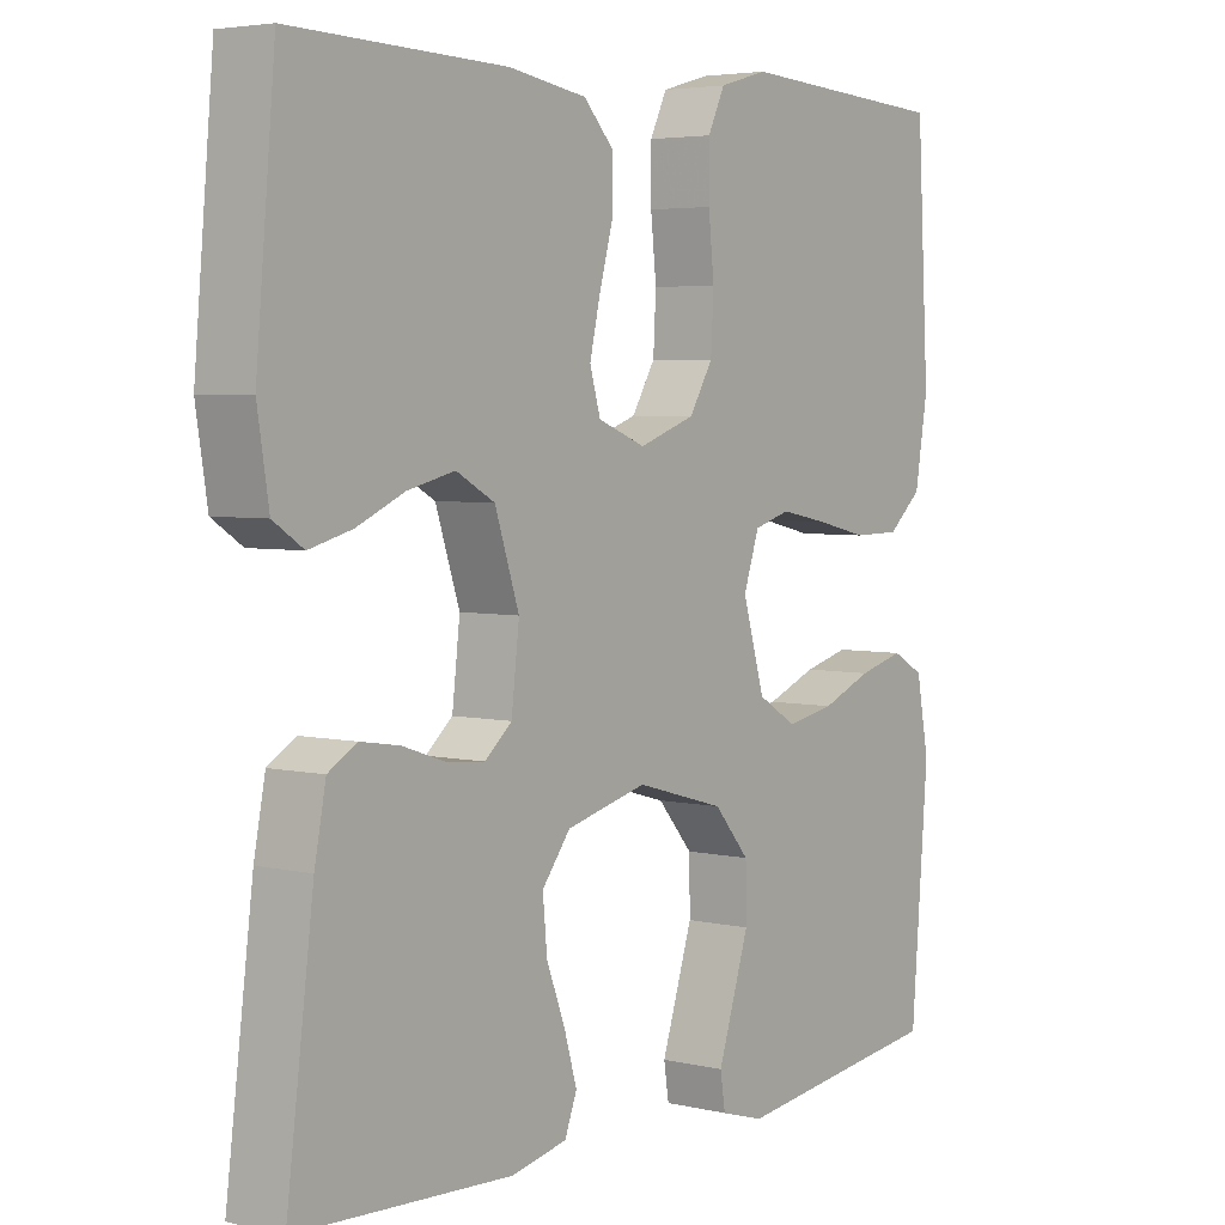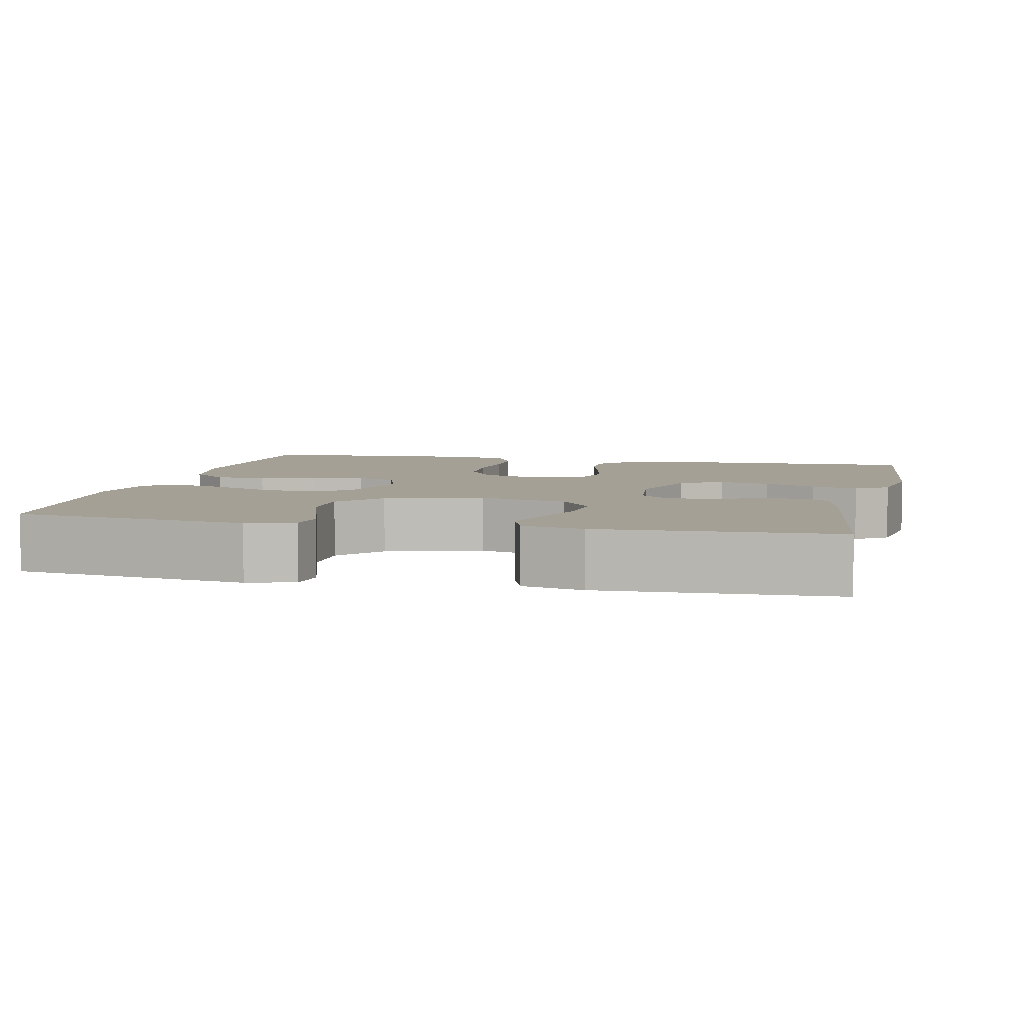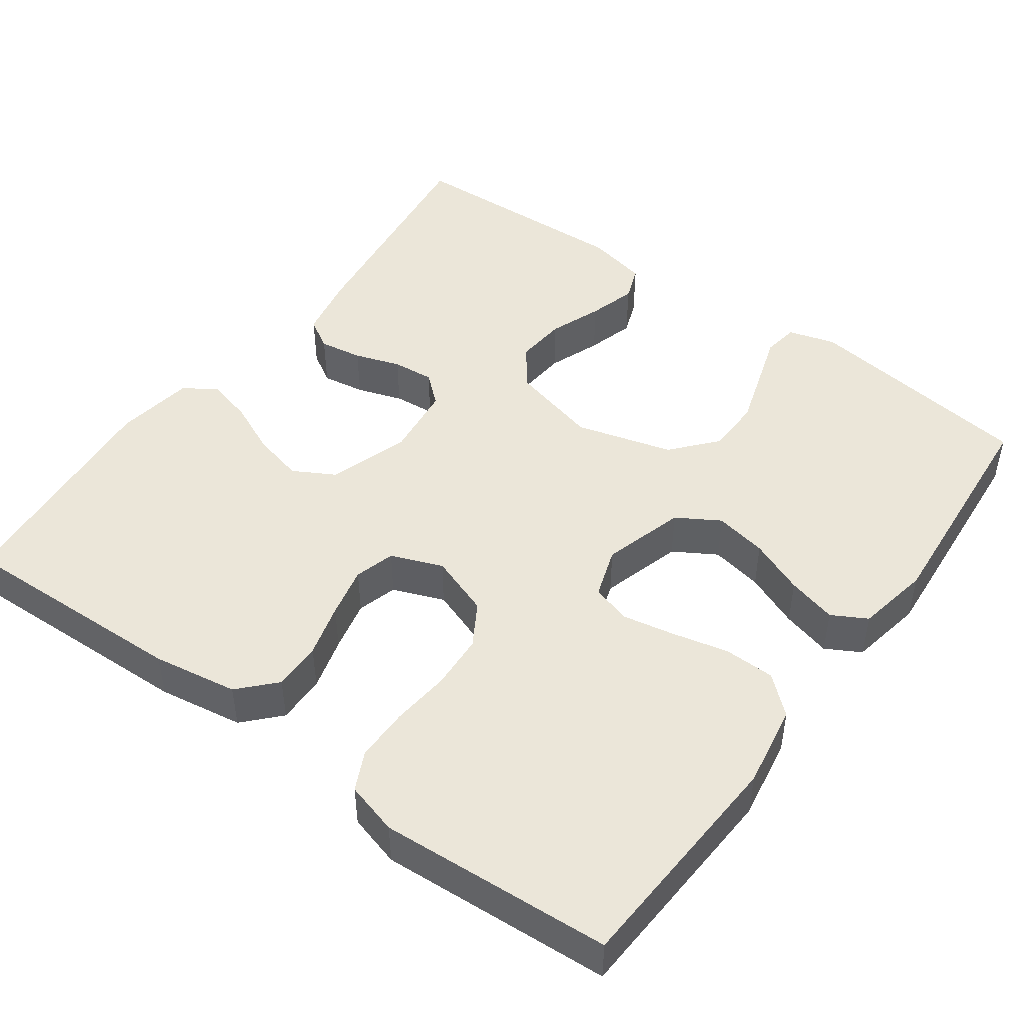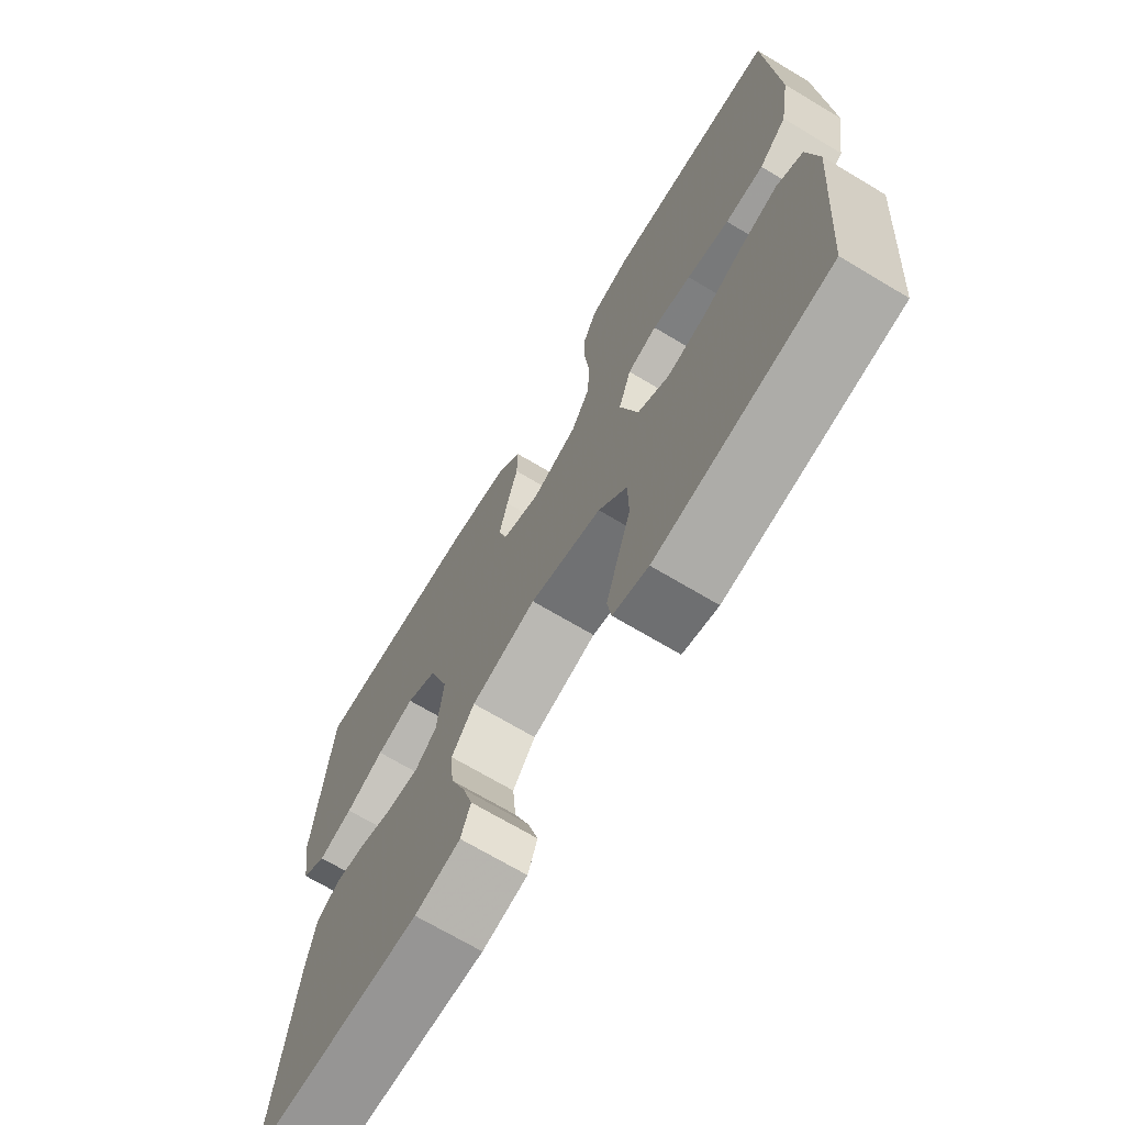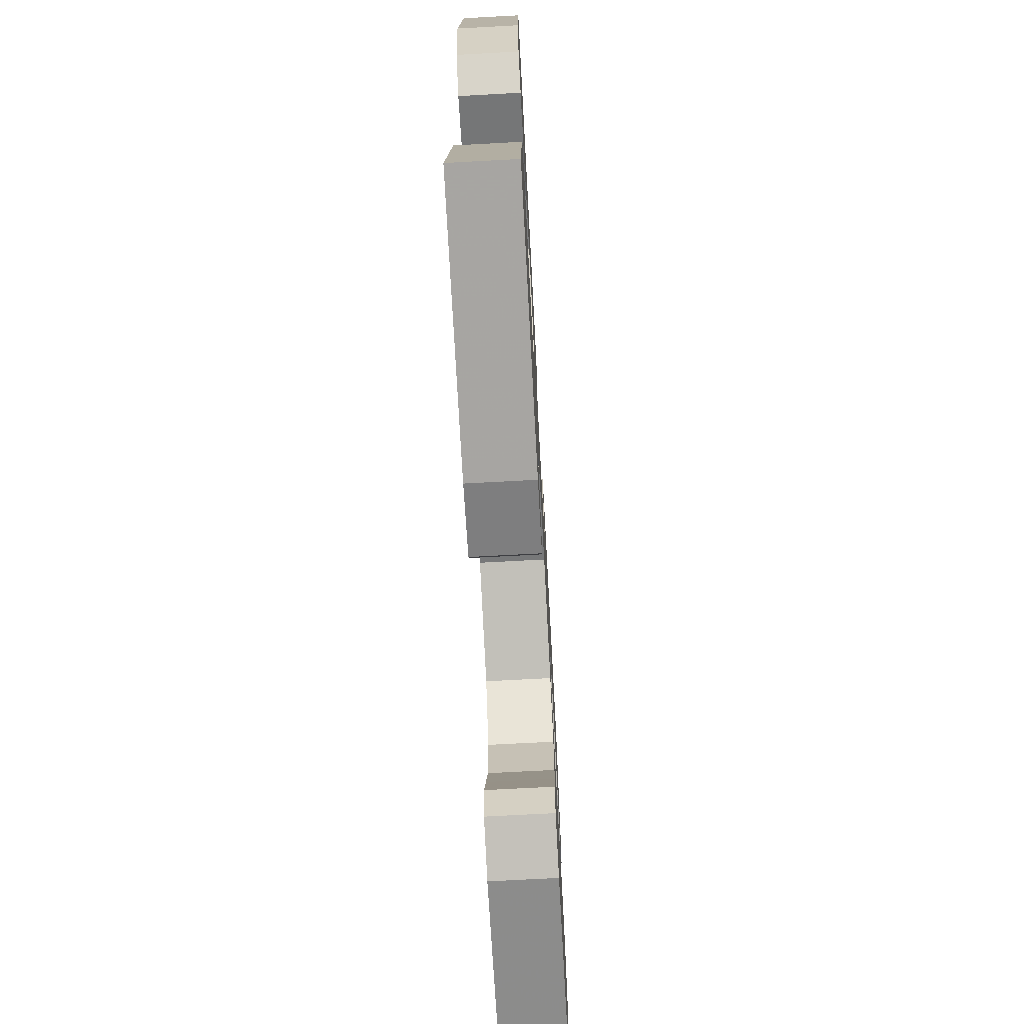
<metadata>
{"format":"obj","ext":"obj","renderer":"f3d","projection":"perspective","resolution":1024,"background":"white","views":[{"elev":4.3,"azim":-52.9,"up":"+Z"},{"elev":5.8,"azim":-167.3,"up":"+Y"},{"elev":47.4,"azim":36.0,"up":"+Y"},{"elev":-69.9,"azim":59.1,"up":"+Z"},{"elev":-71.5,"azim":-86.9,"up":"+Z"}]}
</metadata>
<code>
v 0.5 0.07 -0.5
v 0.2 0.07 -0.539
v 0.139 0.07 -0.521
v 0.132 0.07 -0.475
v 0.153 0.07 -0.41
v 0.176 0.07 -0.338
v 0.175 0.07 -0.267
v 0.125 0.07 -0.209
v 0 0.07 -0.174
v -0.114 0.07 -0.203
v -0.154 0.07 -0.255
v -0.148 0.07 -0.321
v -0.122 0.07 -0.389
v -0.104 0.07 -0.451
v -0.121 0.07 -0.496
v -0.2 0.07 -0.513
v -0.5 0.07 -0.5
v -0.462 0.07 -0.2
v -0.446 0.07 -0.118
v -0.406 0.07 -0.094
v -0.35 0.07 -0.103
v -0.291 0.07 -0.123
v -0.237 0.07 -0.128
v -0.199 0.07 -0.095
v -0.188 0.07 0
v -0.222 0.07 0.103
v -0.276 0.07 0.133
v -0.342 0.07 0.117
v -0.409 0.07 0.087
v -0.469 0.07 0.071
v -0.511 0.07 0.099
v -0.527 0.07 0.2
v -0.5 0.07 0.5
v -0.2 0.07 0.49
v -0.09 0.07 0.472
v -0.047 0.07 0.426
v -0.048 0.07 0.363
v -0.067 0.07 0.294
v -0.082 0.07 0.228
v -0.067 0.07 0.176
v 0 0.07 0.15
v 0.079 0.07 0.178
v 0.112 0.07 0.233
v 0.116 0.07 0.305
v 0.108 0.07 0.381
v 0.108 0.07 0.45
v 0.132 0.07 0.5
v 0.2 0.07 0.519
v 0.5 0.07 0.5
v 0.517 0.07 0.2
v 0.499 0.07 0.093
v 0.451 0.07 0.051
v 0.385 0.07 0.05
v 0.312 0.07 0.067
v 0.245 0.07 0.08
v 0.194 0.07 0.065
v 0.172 0.07 0
v 0.203 0.07 -0.106
v 0.258 0.07 -0.139
v 0.326 0.07 -0.126
v 0.397 0.07 -0.097
v 0.461 0.07 -0.08
v 0.506 0.07 -0.105
v 0.524 0.07 -0.2
v 0.5 0 -0.5
v 0.2 0 -0.539
v 0.139 0 -0.521
v 0.132 0 -0.475
v 0.153 0 -0.41
v 0.176 0 -0.338
v 0.175 0 -0.267
v 0.125 0 -0.209
v 0 0 -0.174
v -0.114 0 -0.203
v -0.154 0 -0.255
v -0.148 0 -0.321
v -0.122 0 -0.389
v -0.104 0 -0.451
v -0.121 0 -0.496
v -0.2 0 -0.513
v -0.5 0 -0.5
v -0.462 0 -0.2
v -0.446 0 -0.118
v -0.406 0 -0.094
v -0.35 0 -0.103
v -0.291 0 -0.123
v -0.237 0 -0.128
v -0.199 0 -0.095
v -0.188 0 0
v -0.222 0 0.103
v -0.276 0 0.133
v -0.342 0 0.117
v -0.409 0 0.087
v -0.469 0 0.071
v -0.511 0 0.099
v -0.527 0 0.2
v -0.5 0 0.5
v -0.2 0 0.49
v -0.09 0 0.472
v -0.047 0 0.426
v -0.048 0 0.363
v -0.067 0 0.294
v -0.082 0 0.228
v -0.067 0 0.176
v 0 0 0.15
v 0.079 0 0.178
v 0.112 0 0.233
v 0.116 0 0.305
v 0.108 0 0.381
v 0.108 0 0.45
v 0.132 0 0.5
v 0.2 0 0.519
v 0.5 0 0.5
v 0.517 0 0.2
v 0.499 0 0.093
v 0.451 0 0.051
v 0.385 0 0.05
v 0.312 0 0.067
v 0.245 0 0.08
v 0.194 0 0.065
v 0.172 0 0
v 0.203 0 -0.106
v 0.258 0 -0.139
v 0.326 0 -0.126
v 0.397 0 -0.097
v 0.461 0 -0.08
v 0.506 0 -0.105
v 0.524 0 -0.2
f 3 4 5
f 2 3 5
f 1 2 5
f 64 1 5
f 63 64 5
f 62 63 5
f 61 62 5
f 60 61 5
f 59 60 5 6
f 58 59 6 7
f 57 58 7 8
f 52 53 54
f 51 52 54
f 50 51 54
f 49 50 54
f 48 49 54
f 47 48 54
f 46 47 54
f 45 46 54
f 44 45 54
f 43 44 54 55
f 42 43 55 56
f 36 37 38
f 35 36 38
f 34 35 38
f 33 34 38
f 32 33 38
f 31 32 38
f 30 31 38
f 29 30 38
f 28 29 38
f 27 28 38 39
f 26 27 39 40
f 20 21 22
f 19 20 22
f 18 19 22
f 17 18 22
f 16 17 22
f 15 16 22
f 14 15 22
f 13 14 22
f 12 13 22
f 11 12 22 23
f 10 11 23 24
f 57 8 9
f 10 24 25
f 9 10 25
f 57 9 25
f 56 57 25
f 42 56 25
f 41 42 25
f 25 26 40 41
f 69 68 67
f 69 67 66
f 69 66 65
f 69 65 128
f 69 128 127
f 69 127 126
f 69 126 125
f 69 125 124
f 70 69 124 123
f 71 70 123 122
f 72 71 122 121
f 118 117 116
f 118 116 115
f 118 115 114
f 118 114 113
f 118 113 112
f 118 112 111
f 118 111 110
f 118 110 109
f 118 109 108
f 119 118 108 107
f 120 119 107 106
f 102 101 100
f 102 100 99
f 102 99 98
f 102 98 97
f 102 97 96
f 102 96 95
f 102 95 94
f 102 94 93
f 102 93 92
f 103 102 92 91
f 104 103 91 90
f 86 85 84
f 86 84 83
f 86 83 82
f 86 82 81
f 86 81 80
f 86 80 79
f 86 79 78
f 86 78 77
f 86 77 76
f 87 86 76 75
f 88 87 75 74
f 73 72 121
f 89 88 74
f 89 74 73
f 89 73 121
f 89 121 120
f 89 120 106
f 89 106 105
f 105 104 90 89
f 1 65 66 2
f 2 66 67 3
f 3 67 68 4
f 4 68 69 5
f 5 69 70 6
f 6 70 71 7
f 7 71 72 8
f 8 72 73 9
f 9 73 74 10
f 10 74 75 11
f 11 75 76 12
f 12 76 77 13
f 13 77 78 14
f 14 78 79 15
f 15 79 80 16
f 16 80 81 17
f 17 81 82 18
f 18 82 83 19
f 19 83 84 20
f 20 84 85 21
f 21 85 86 22
f 22 86 87 23
f 23 87 88 24
f 24 88 89 25
f 25 89 90 26
f 26 90 91 27
f 27 91 92 28
f 28 92 93 29
f 29 93 94 30
f 30 94 95 31
f 31 95 96 32
f 32 96 97 33
f 33 97 98 34
f 34 98 99 35
f 35 99 100 36
f 36 100 101 37
f 37 101 102 38
f 38 102 103 39
f 39 103 104 40
f 40 104 105 41
f 41 105 106 42
f 42 106 107 43
f 43 107 108 44
f 44 108 109 45
f 45 109 110 46
f 46 110 111 47
f 47 111 112 48
f 48 112 113 49
f 49 113 114 50
f 50 114 115 51
f 51 115 116 52
f 52 116 117 53
f 53 117 118 54
f 54 118 119 55
f 55 119 120 56
f 56 120 121 57
f 57 121 122 58
f 58 122 123 59
f 59 123 124 60
f 60 124 125 61
f 61 125 126 62
f 62 126 127 63
f 63 127 128 64
f 64 128 65 1

</code>
